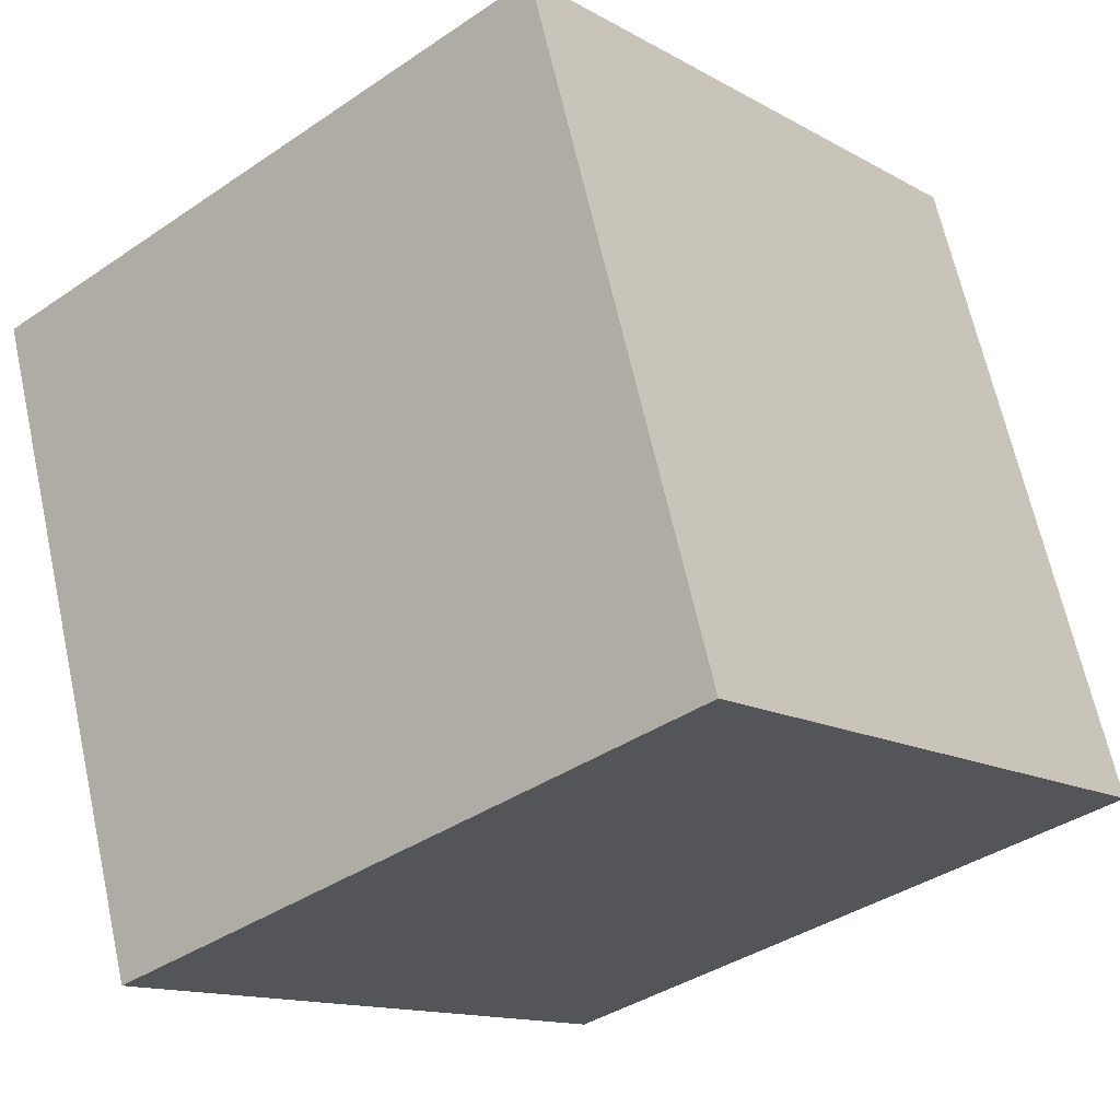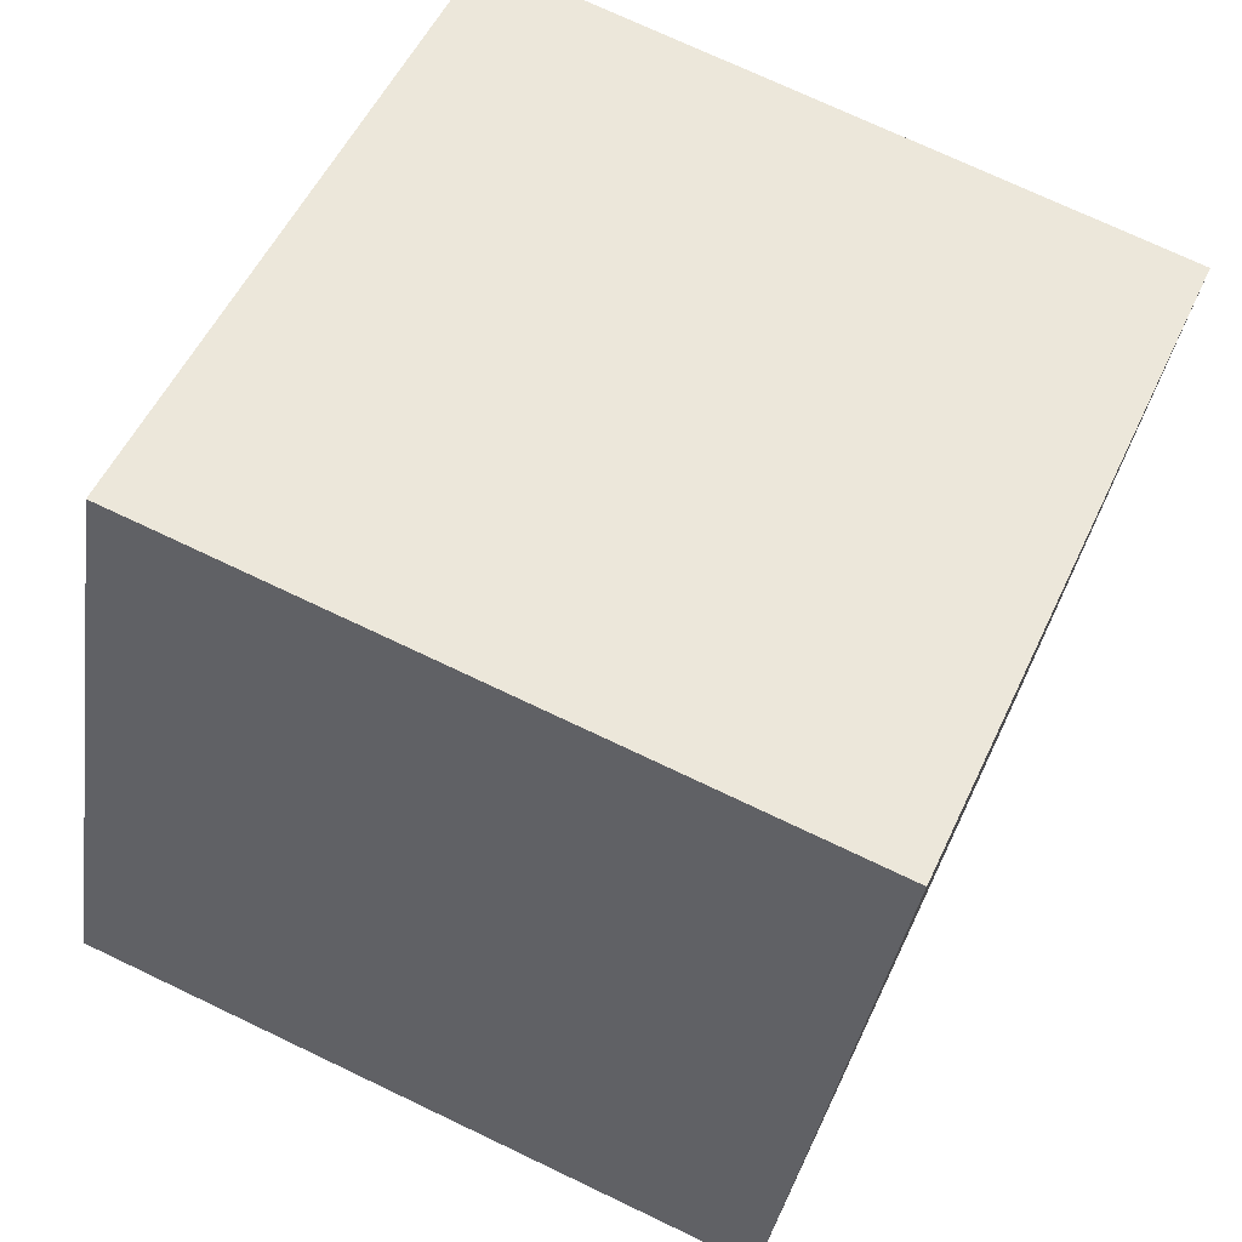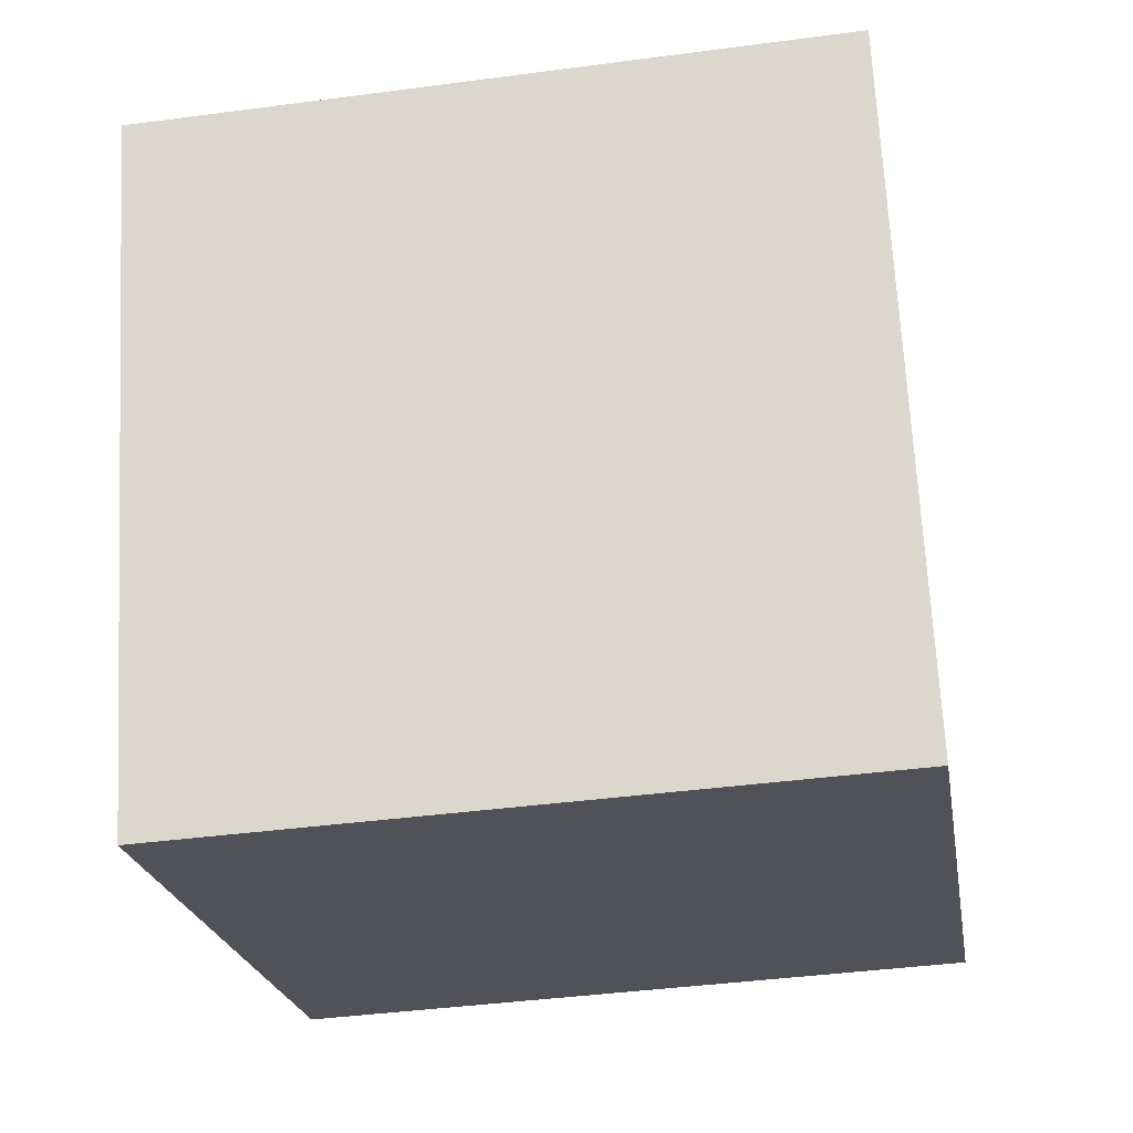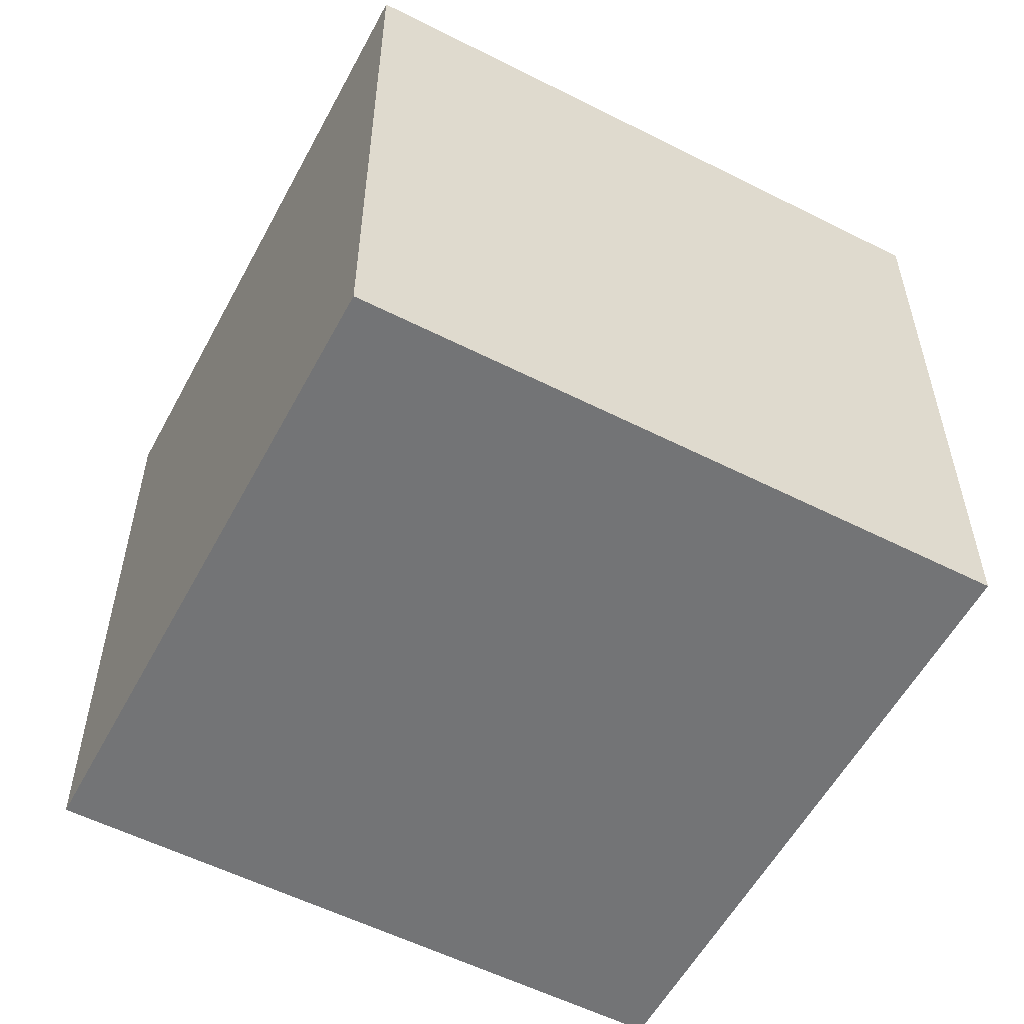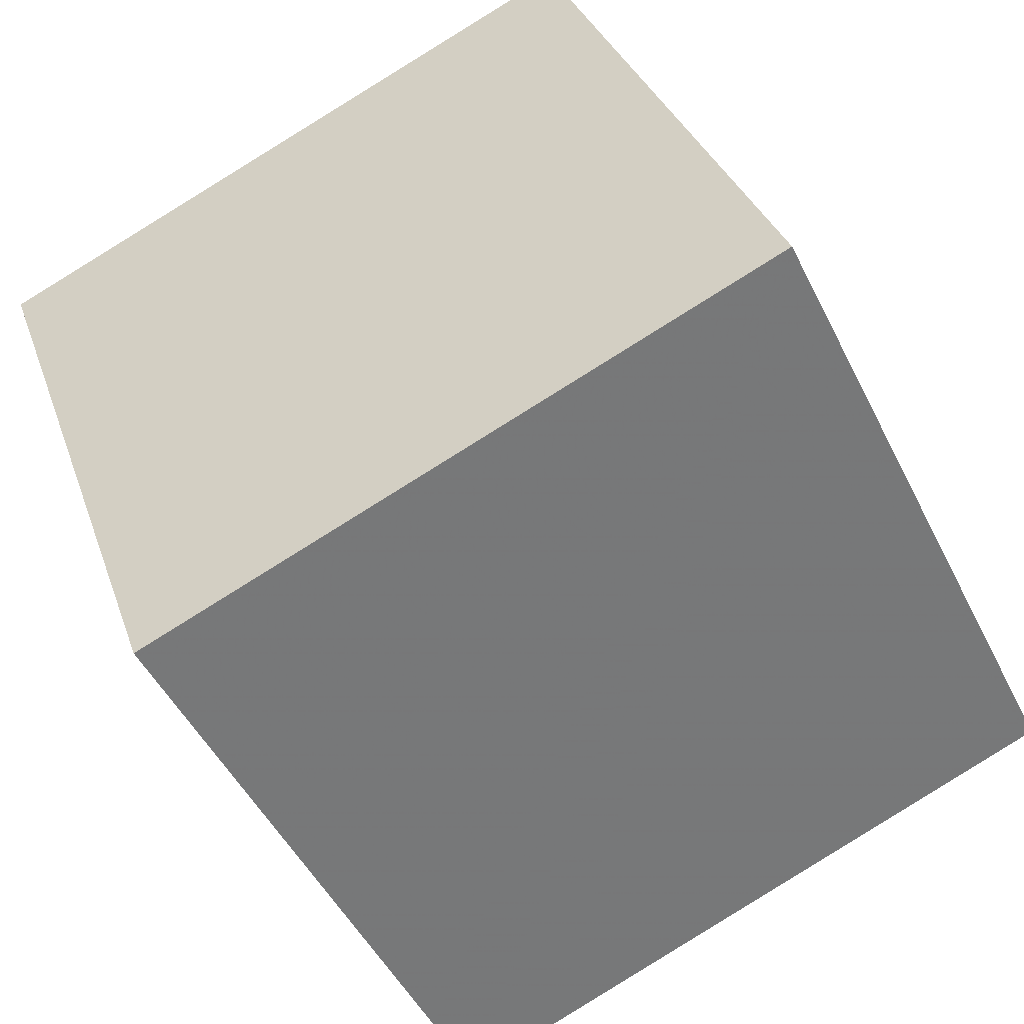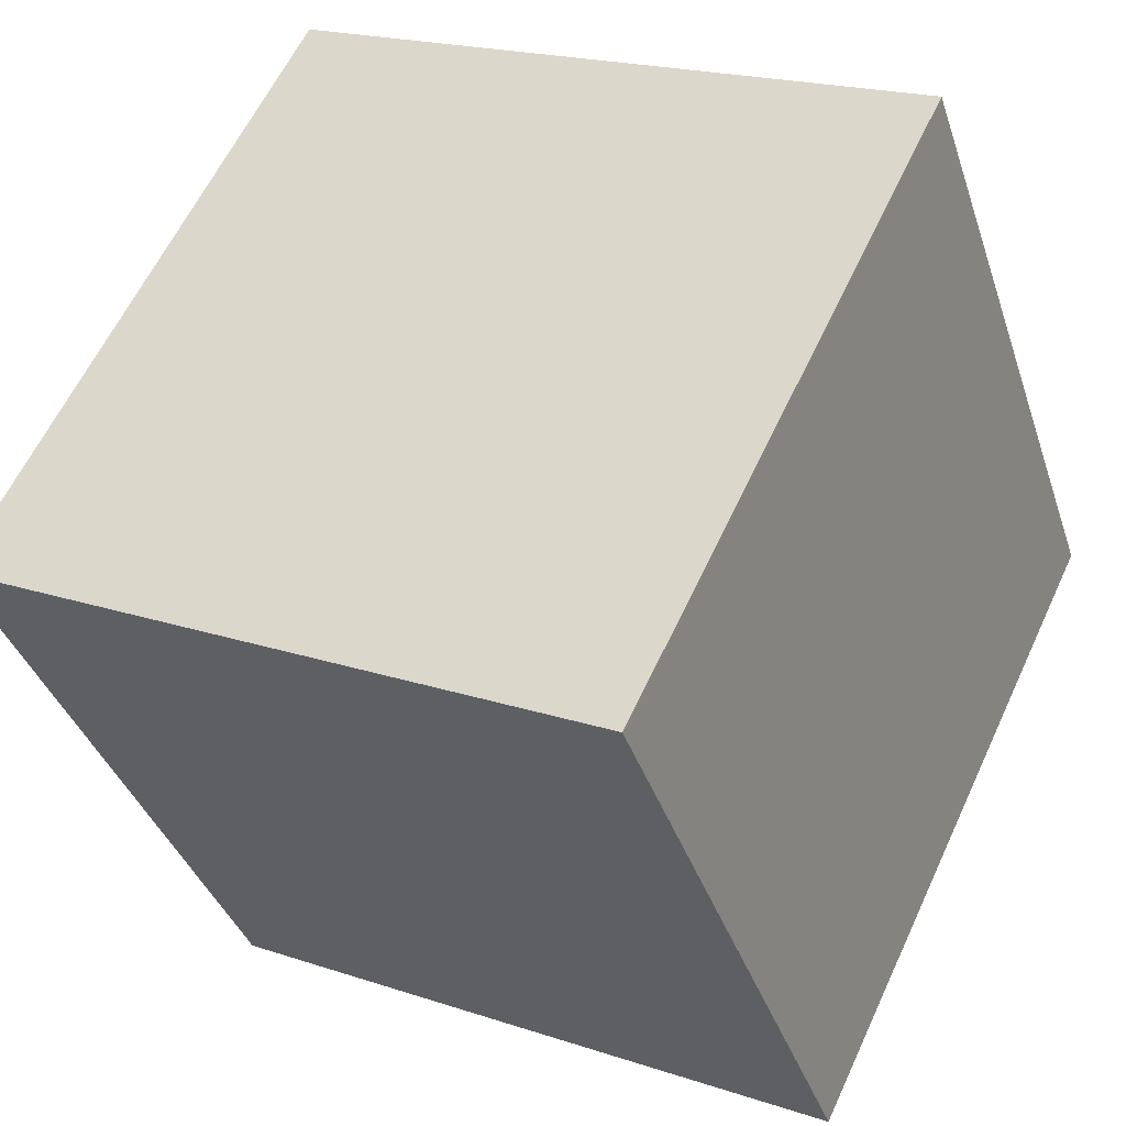
<metadata>
{"format":"obj","ext":"obj","renderer":"f3d","projection":"perspective","resolution":1024,"background":"white","views":[{"elev":-38.2,"azim":130.8,"up":"+Z"},{"elev":72.7,"azim":-64.5,"up":"+Z"},{"elev":-41.0,"azim":99.2,"up":"+Z"},{"elev":-56.2,"azim":81.6,"up":"+Y"},{"elev":-48.5,"azim":-154.5,"up":"+Z"},{"elev":60.4,"azim":-155.2,"up":"+Z"}]}
</metadata>
<code>
o Cube
v 6.559 3.286 29.43
v 6.559 4.133 29.43
v 6.277 3.286 28.63
v 6.277 4.133 28.63
v 7.357 3.286 29.15
v 7.357 4.133 29.15
v 7.075 3.286 28.35
v 7.075 4.133 28.35
f 2 3 1
f 4 7 3
f 8 5 7
f 6 1 5
f 7 1 3
f 4 6 8
f 2 4 3
f 4 8 7
f 8 6 5
f 6 2 1
f 7 5 1
f 4 2 6

</code>
